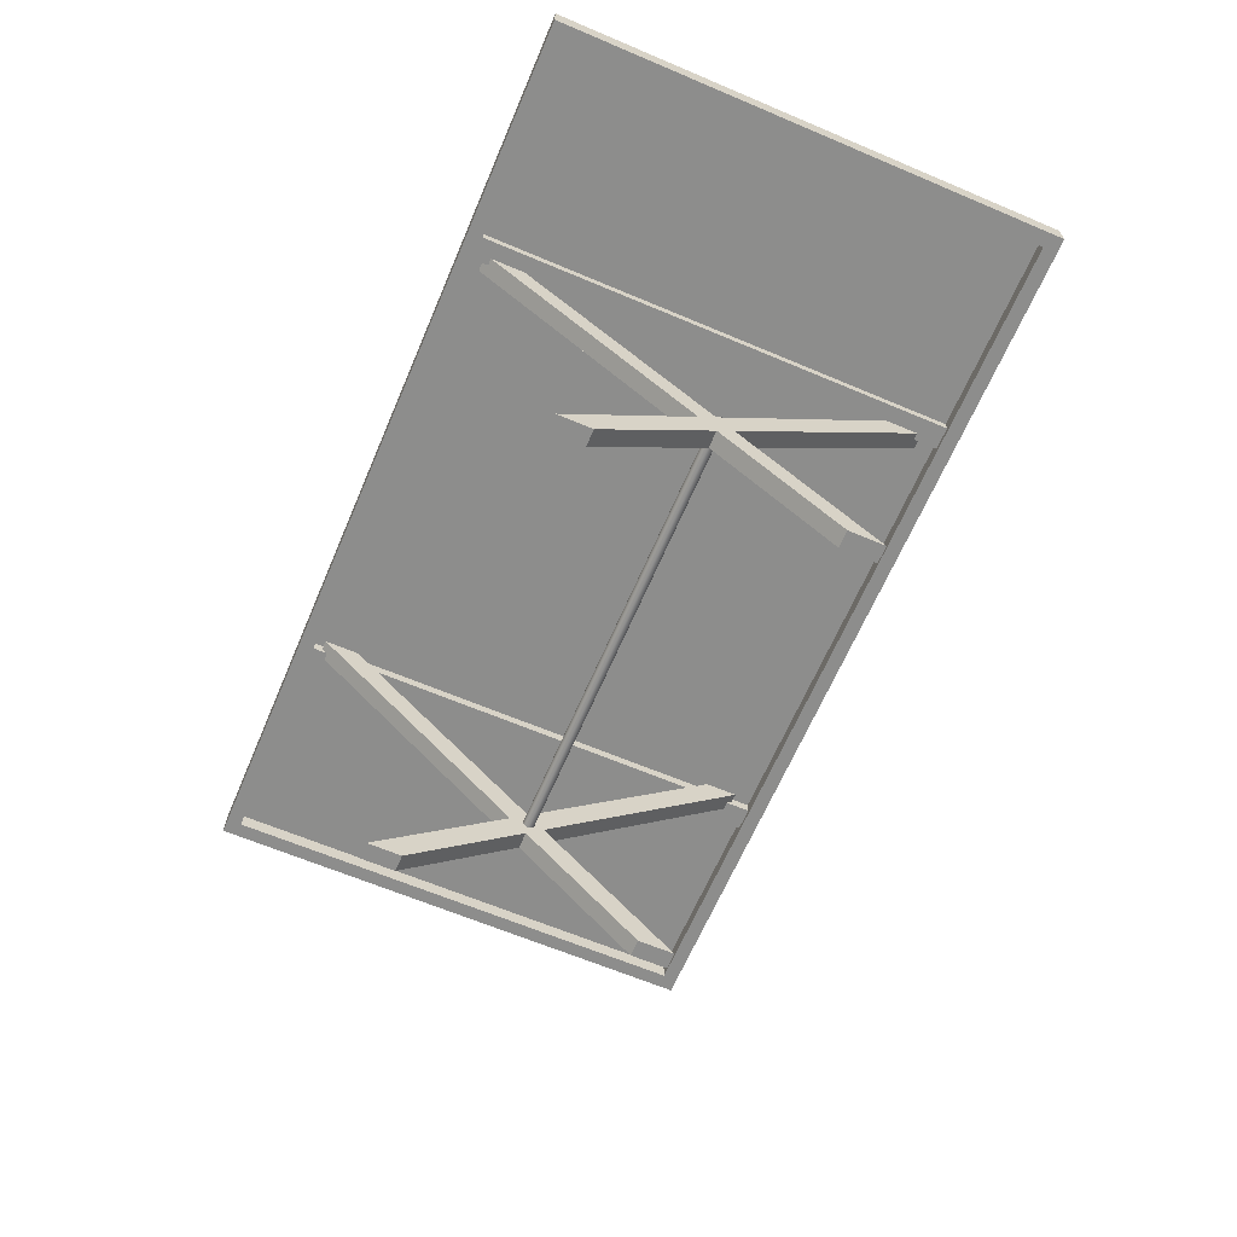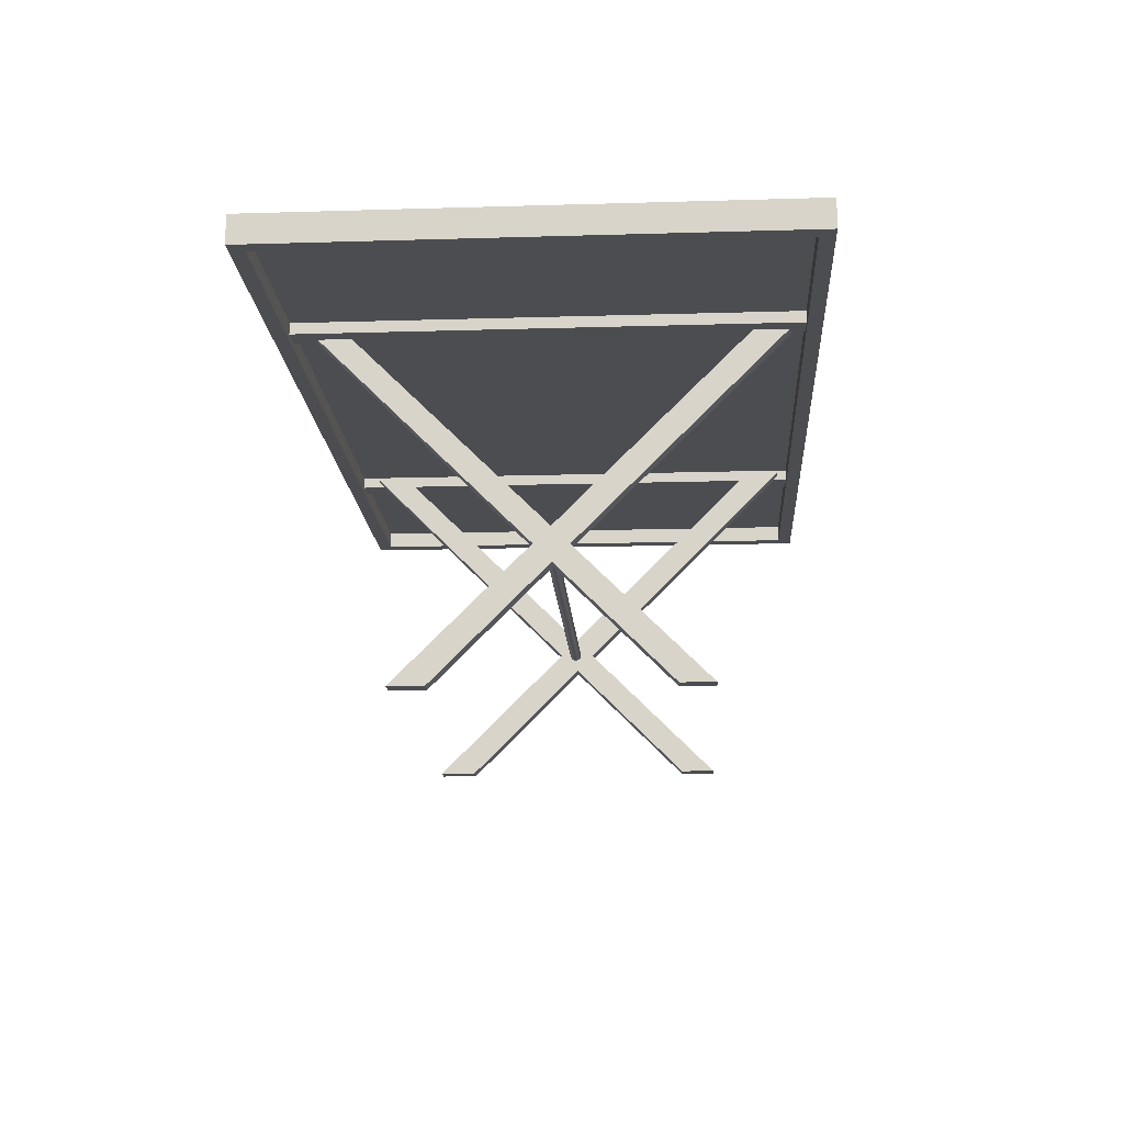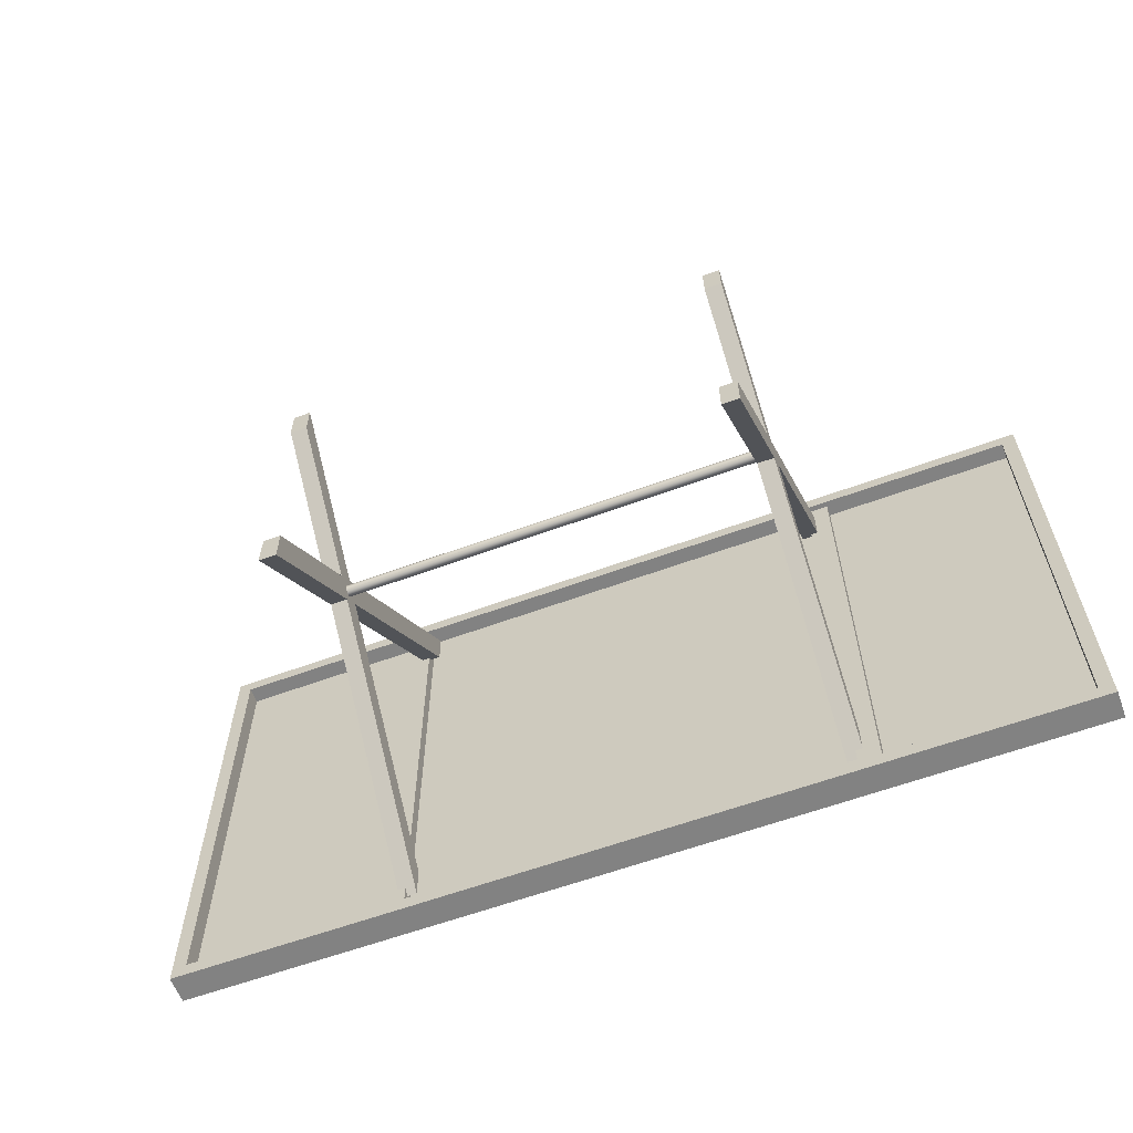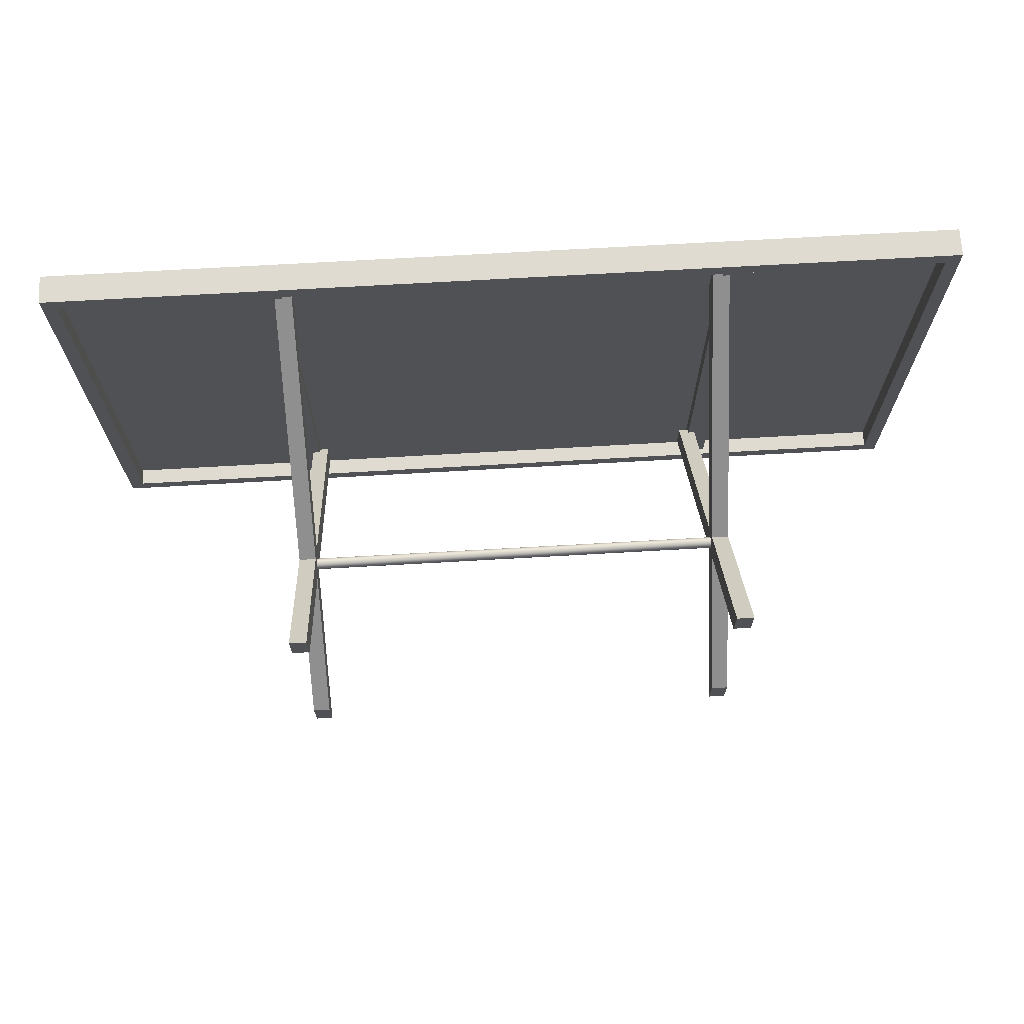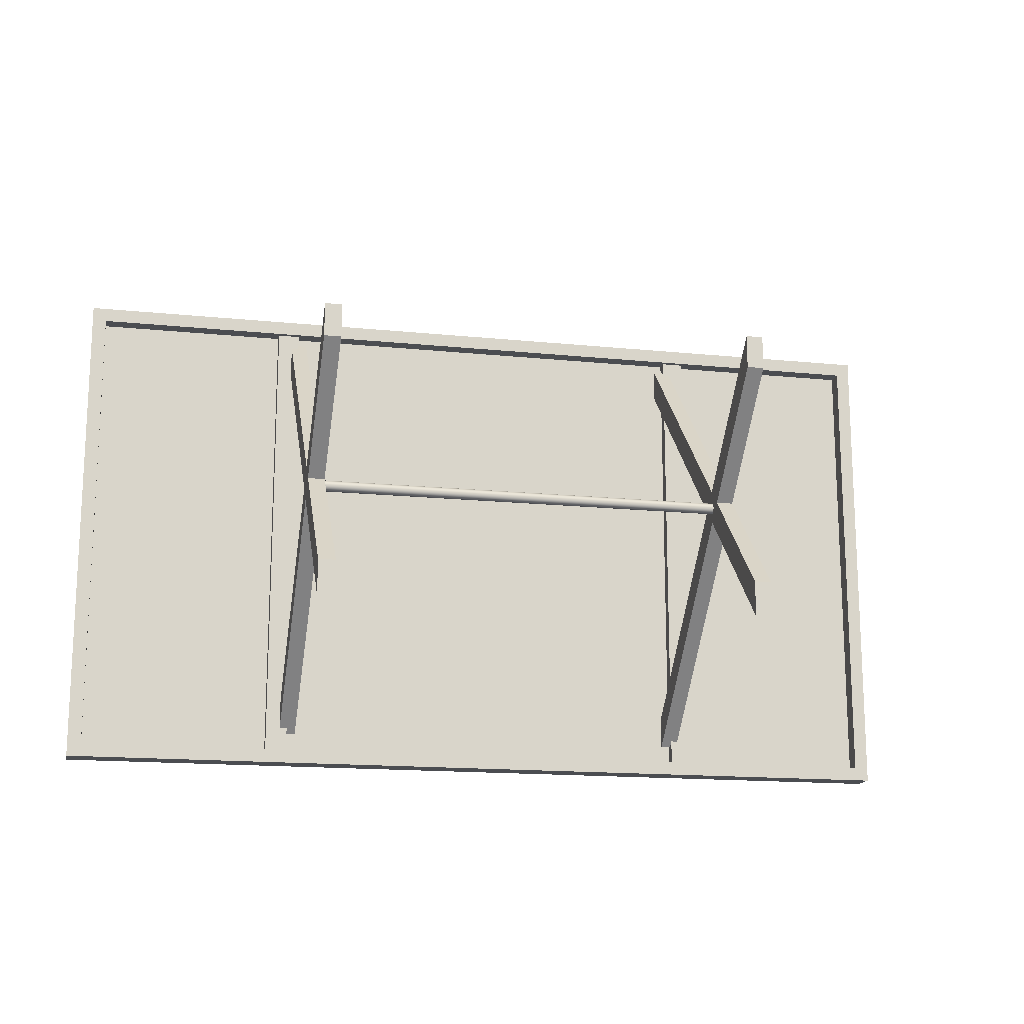
<metadata>
{"format":"obj","ext":"obj","renderer":"f3d","projection":"perspective","resolution":1024,"background":"white","views":[{"elev":-64.5,"azim":66.9,"up":"+Y"},{"elev":-16.1,"azim":-86.5,"up":"+Y"},{"elev":-60.7,"azim":20.6,"up":"+Z"},{"elev":69.9,"azim":-3.3,"up":"+Z"},{"elev":-15.7,"azim":-12.1,"up":"+Z"}]}
</metadata>
<code>
v -0.4119 0.1517 0.2294
v -0.4119 0.1259 -0.2343
v -0.4119 0.1259 0.2294
v -0.4119 0.1517 -0.2343
v -0.3988 0.1259 -0.2211
v 0.4124 0.1259 0.2294
v 0.4124 0.1517 -0.2343
v 0.3993 0.1259 -0.2211
v -0.3988 0.1259 0.2163
v 0.4124 0.1517 0.2294
v 0.4124 0.1259 -0.2343
v -0.2199 0.1311 -0.2211
v -0.3988 0.1414 -0.2211
v 0.3993 0.1259 0.2163
v -0.1993 0.1311 -0.2211
v -0.3988 0.1414 0.2163
v -0.2199 0.1311 0.2163
v -0.2199 0.1414 -0.2211
v -0.1993 0.1414 -0.2211
v -0.2199 0.1414 0.2163
v 0.3993 0.1414 0.2163
v -0.1993 0.1311 0.2163
v 0.1998 0.1311 -0.2211
v 0.3993 0.1414 -0.2211
v 0.2204 0.1311 0.2163
v 0.1998 0.1311 0.2163
v 0.2204 0.1311 -0.2211
v 0.1998 0.1414 -0.2211
v 0.2204 0.1414 -0.2211
v 0.2204 0.1414 0.2163
v 0.1998 0.1414 0.2163
v -0.1993 0.1414 0.2163
v 0.1906 -0.05263 0.004876
v -0.1907 -0.05139 0.004361
v -0.1907 -0.05263 0.004876
v 0.1906 -0.05139 0.004361
v -0.1907 0.1362 0.2079
v 0.1906 -0.05396 0.005051
v 0.1906 0.1362 0.2079
v -0.1907 -0.05032 0.003542
v -0.1907 -0.05396 0.005051
v 0.1906 -0.05032 0.003542
v -0.1907 -0.05479 0.01692
v -0.1907 -0.0495 0.002475
v 0.1906 -0.0553 0.004876
v 0.1906 -0.05479 0.01692
v 0.1906 -0.0495 0.002475
v -0.1907 -0.0553 0.004876
v -0.2062 -0.05479 0.01692
v -0.1907 -0.04899 0.001232
v 0.206 0.1362 0.2079
v 0.1906 -0.04899 0.001232
v -0.1907 -0.05654 0.004361
v -0.2062 0.1362 0.2079
v -0.2062 -0.1729 0.1356
v -0.1907 -0.04881 -0.000101
v 0.1906 -0.05654 0.004361
v 0.206 -0.05479 0.01692
v 0.206 0.1362 0.177
v 0.1906 -0.04881 -0.000101
v -0.1907 -0.05761 0.003542
v -0.1907 0.1362 0.177
v -0.2062 -0.05394 -0.0141
v -0.1907 -0.1729 0.1356
v -0.2062 -0.1729 0.1049
v -0.1907 -0.03978 0.001836
v 0.1906 -0.05761 0.003542
v 0.1906 -0.1729 0.1356
v 0.206 -0.05394 -0.0141
v 0.1906 0.1362 0.177
v 0.206 -0.03808 0.001836
v 0.1906 -0.03978 0.001836
v -0.1907 -0.05843 0.002475
v -0.2062 0.1362 0.177
v -0.1907 -0.03808 0.001836
v -0.2062 -0.06988 0.001836
v -0.2062 -0.03978 0.001836
v -0.1907 -0.06988 0.001836
v 0.1906 -0.04899 -0.001435
v -0.1907 0.1362 -0.2043
v 0.1906 -0.05843 0.002475
v 0.206 -0.1729 0.1356
v 0.1906 -0.1729 0.1049
v 0.206 -0.06988 0.001836
v 0.206 -0.03978 0.001836
v 0.1906 -0.03808 0.001836
v 0.1906 0.1362 -0.2043
v -0.1907 -0.05894 0.001232
v -0.2062 -0.03808 0.001836
v -0.2062 -0.1729 -0.1337
v -0.2062 0.1362 -0.2043
v -0.1907 -0.1729 0.1049
v -0.1907 -0.04899 -0.001435
v -0.1907 -0.03893 0.000981
v 0.1906 -0.05894 0.001232
v 0.1906 -0.06988 0.001836
v 0.206 -0.1729 -0.1012
v 0.206 0.1362 -0.2043
v 0.1906 -0.03893 0.000981
v -0.2062 -0.1729 -0.1012
v -0.1907 -0.1729 -0.1337
v -0.2062 -0.03893 0.000981
v -0.1907 -0.05394 -0.0141
v -0.1907 -0.05912 -0.000101
v -0.1907 -0.1729 -0.1012
v 0.1906 -0.0495 -0.002677
v -0.1907 -0.0495 -0.002677
v -0.1907 0.1362 -0.175
v 0.206 -0.1729 0.1049
v 0.206 -0.1729 -0.1337
v 0.206 -0.03893 0.000981
v 0.1906 0.1362 -0.175
v -0.2062 0.1362 -0.175
v -0.1907 -0.05894 -0.001435
v 0.1906 -0.05032 -0.003744
v -0.1907 -0.05032 -0.003744
v 0.1906 -0.05912 -0.000101
v 0.1906 -0.1729 -0.1337
v 0.1906 -0.05394 -0.0141
v 0.1906 -0.1729 -0.1012
v 0.206 0.1362 -0.175
v -0.1907 -0.05263 -0.005078
v 0.1906 -0.05139 -0.004563
v -0.1907 -0.05139 -0.004563
v 0.1906 -0.05894 -0.001435
v 0.1906 -0.05263 -0.005078
v -0.1907 -0.05396 -0.005254
v -0.1907 -0.05843 -0.002677
v 0.1906 -0.05396 -0.005254
v -0.1907 -0.0553 -0.005078
v -0.1907 -0.05761 -0.003744
v 0.1906 -0.05843 -0.002677
v 0.1906 -0.0553 -0.005078
v -0.1907 -0.05654 -0.004563
v 0.1906 -0.05761 -0.003744
v 0.1906 -0.05654 -0.004563
g mesh1_mesh1-geometry
f 1 2 3
f 2 1 4
f 2 5 3
f 6 1 3
f 1 7 4
f 7 2 4
f 5 2 8
f 3 5 9
f 1 6 10
f 3 9 6
f 7 1 10
f 2 7 11
f 11 8 2
f 12 5 8
f 13 9 5
f 6 7 10
f 14 6 9
f 7 6 11
f 8 11 6
f 5 12 13
f 12 8 15
f 9 13 16
f 8 6 14
f 9 17 14
f 18 13 12
f 15 8 19
f 13 20 16
f 20 9 16
f 21 8 14
f 9 20 17
f 14 17 22
f 20 13 18
f 19 8 23
f 8 21 24
f 14 25 21
f 14 22 26
f 23 8 27
f 28 19 23
f 21 29 24
f 29 8 24
f 14 26 25
f 21 25 30
f 26 22 31
f 27 8 29
f 31 19 28
f 19 31 32
f 31 22 32
f 29 21 30
g mesh1_mesh1-geometry
f 3 2 1
f 4 1 2
f 3 5 2
f 3 1 6
f 4 7 1
f 4 2 7
f 8 2 5
f 9 5 3
f 10 6 1
f 6 9 3
f 10 1 7
f 11 7 2
f 2 8 11
f 8 5 12
f 5 9 13
f 10 7 6
f 9 6 14
f 11 6 7
f 6 11 8
f 13 12 5
f 15 8 12
f 16 13 9
f 14 6 8
f 14 17 9
f 12 13 18
f 19 8 15
f 15 12 22
f 16 20 13
f 16 9 20
f 14 8 21
f 17 20 9
f 22 17 14
f 18 13 20
f 18 20 12
f 23 8 19
f 15 22 19
f 17 22 12
f 24 21 8
f 21 25 14
f 17 12 20
f 26 22 14
f 27 8 23
f 23 19 28
f 32 19 22
f 24 29 21
f 24 8 29
f 25 26 14
f 30 25 21
f 31 22 26
f 29 8 27
f 27 23 25
f 28 19 31
f 28 31 23
f 32 31 19
f 32 22 31
f 30 21 29
f 26 25 23
f 30 29 25
f 26 23 31
f 27 25 29
g mesh1_mesh1-geometry
f 22 12 15
f 12 20 18
f 19 22 15
f 12 22 17
f 20 12 17
f 22 19 32
f 25 23 27
f 23 31 28
f 23 25 26
f 25 29 30
f 31 23 26
f 29 25 27
g mesh2_mesh2-geometry
f 33 34 35
f 34 33 36
f 35 34 33
f 36 33 34
f 37 35 34
f 34 35 37
f 35 38 33
f 33 38 35
f 33 39 36
f 36 39 33
f 36 40 34
f 34 40 36
f 37 41 35
f 35 41 37
f 37 34 40
f 40 34 37
f 38 35 41
f 41 35 38
f 38 39 33
f 33 39 38
f 36 39 42
f 42 39 36
f 40 36 42
f 42 36 40
f 43 41 37
f 37 41 43
f 37 40 44
f 44 40 37
f 41 45 38
f 38 45 41
f 38 46 39
f 39 46 38
f 42 39 47
f 47 39 42
f 47 40 42
f 42 40 47
f 43 48 41
f 41 48 43
f 37 49 43
f 43 49 37
f 40 47 44
f 44 47 40
f 37 44 50
f 50 44 37
f 45 41 48
f 48 41 45
f 45 46 38
f 38 46 45
f 46 51 39
f 39 51 46
f 47 39 52
f 52 39 47
f 43 53 48
f 48 53 43
f 49 37 54
f 54 37 49
f 55 43 49
f 49 43 55
f 52 44 47
f 47 44 52
f 44 52 50
f 50 52 44
f 37 50 56
f 56 50 37
f 48 57 45
f 45 57 48
f 57 46 45
f 45 46 57
f 51 46 58
f 58 46 51
f 59 39 51
f 51 39 59
f 52 39 60
f 60 39 52
f 43 61 53
f 53 61 43
f 57 48 53
f 53 48 57
f 62 54 37
f 37 54 62
f 63 49 54
f 54 49 63
f 43 55 64
f 64 55 43
f 49 65 55
f 55 65 49
f 60 50 52
f 52 50 60
f 50 60 56
f 56 60 50
f 37 56 66
f 66 56 37
f 67 46 57
f 57 46 67
f 68 58 46
f 46 58 68
f 58 69 51
f 51 69 58
f 39 59 70
f 70 59 39
f 51 71 59
f 59 71 51
f 60 39 72
f 72 39 60
f 43 73 61
f 61 73 43
f 67 53 61
f 61 53 67
f 53 67 57
f 57 67 53
f 54 62 74
f 74 62 54
f 37 75 62
f 62 75 37
f 63 76 49
f 49 76 63
f 63 54 77
f 77 54 63
f 65 64 55
f 55 64 65
f 64 78 43
f 43 78 64
f 65 49 76
f 76 49 65
f 79 56 60
f 60 56 79
f 56 80 66
f 66 80 56
f 37 66 75
f 75 66 37
f 81 46 67
f 67 46 81
f 58 68 82
f 82 68 58
f 46 83 68
f 68 83 46
f 84 69 58
f 58 69 84
f 51 69 85
f 85 69 51
f 71 70 59
f 59 70 71
f 86 39 70
f 70 39 86
f 51 85 71
f 71 85 51
f 72 39 86
f 86 39 72
f 87 60 72
f 72 60 87
f 43 88 73
f 73 88 43
f 73 67 61
f 61 67 73
f 75 74 62
f 62 74 75
f 89 54 74
f 74 54 89
f 90 76 63
f 63 76 90
f 77 54 89
f 89 54 77
f 77 91 63
f 63 91 77
f 64 65 92
f 92 65 64
f 78 64 92
f 92 64 78
f 43 78 88
f 88 78 43
f 78 65 76
f 76 65 78
f 56 79 93
f 93 79 56
f 87 79 60
f 60 79 87
f 93 80 56
f 56 80 93
f 66 80 94
f 94 80 66
f 77 75 66
f 66 75 77
f 95 46 81
f 81 46 95
f 67 73 81
f 81 73 67
f 83 82 68
f 68 82 83
f 82 84 58
f 58 84 82
f 83 46 96
f 96 46 83
f 97 69 84
f 84 69 97
f 98 85 69
f 69 85 98
f 70 71 86
f 86 71 70
f 72 71 85
f 85 71 72
f 86 72 99
f 99 72 86
f 71 72 86
f 86 72 71
f 87 72 99
f 99 72 87
f 88 81 73
f 73 81 88
f 74 75 89
f 89 75 74
f 76 90 100
f 100 90 76
f 63 101 90
f 90 101 63
f 89 77 102
f 102 77 89
f 75 77 89
f 89 77 75
f 91 77 102
f 102 77 91
f 91 103 63
f 63 103 91
f 65 78 92
f 92 78 65
f 88 78 104
f 104 78 88
f 76 105 78
f 78 105 76
f 106 93 79
f 79 93 106
f 87 106 79
f 79 106 87
f 107 80 93
f 93 80 107
f 94 80 108
f 108 80 94
f 94 77 66
f 66 77 94
f 96 46 95
f 95 46 96
f 81 88 95
f 95 88 81
f 82 83 109
f 109 83 82
f 84 82 109
f 109 82 84
f 84 83 96
f 96 83 84
f 69 97 110
f 110 97 69
f 96 97 84
f 84 97 96
f 85 98 111
f 111 98 85
f 69 87 98
f 98 87 69
f 111 72 85
f 85 72 111
f 72 111 99
f 99 111 72
f 87 99 112
f 112 99 87
f 90 105 100
f 100 105 90
f 105 76 100
f 100 76 105
f 101 63 103
f 103 63 101
f 105 90 101
f 101 90 105
f 77 94 102
f 102 94 77
f 91 102 113
f 113 102 91
f 103 91 80
f 80 91 103
f 78 114 104
f 104 114 78
f 104 95 88
f 88 95 104
f 105 103 78
f 78 103 105
f 93 106 107
f 107 106 93
f 87 115 106
f 106 115 87
f 116 80 107
f 107 80 116
f 80 113 108
f 108 113 80
f 108 102 94
f 94 102 108
f 96 95 117
f 117 95 96
f 83 84 109
f 109 84 83
f 97 118 110
f 110 118 97
f 110 119 69
f 69 119 110
f 97 96 120
f 120 96 97
f 111 98 121
f 121 98 111
f 87 69 119
f 119 69 87
f 112 98 87
f 87 98 112
f 121 99 111
f 111 99 121
f 99 121 112
f 112 121 99
f 103 105 101
f 101 105 103
f 102 108 113
f 113 108 102
f 113 80 91
f 91 80 113
f 122 103 80
f 80 103 122
f 78 103 114
f 114 103 78
f 114 117 104
f 104 117 114
f 95 104 117
f 117 104 95
f 115 107 106
f 106 107 115
f 87 123 115
f 115 123 87
f 124 80 116
f 116 80 124
f 107 115 116
f 116 115 107
f 125 96 117
f 117 96 125
f 118 97 120
f 120 97 118
f 119 110 118
f 118 110 119
f 96 118 120
f 120 118 96
f 98 112 121
f 121 112 98
f 119 126 87
f 87 126 119
f 127 103 122
f 122 103 127
f 122 80 124
f 124 80 122
f 114 103 128
f 128 103 114
f 117 114 125
f 125 114 117
f 87 126 123
f 123 126 87
f 124 115 123
f 123 115 124
f 115 124 116
f 116 124 115
f 119 96 125
f 125 96 119
f 118 96 119
f 119 96 118
f 119 129 126
f 126 129 119
f 130 103 127
f 127 103 130
f 126 127 122
f 122 127 126
f 123 122 124
f 124 122 123
f 128 103 131
f 131 103 128
f 128 125 114
f 114 125 128
f 122 123 126
f 126 123 122
f 119 125 132
f 132 125 119
f 119 133 129
f 129 133 119
f 134 103 130
f 130 103 134
f 129 130 127
f 127 130 129
f 127 126 129
f 129 126 127
f 131 103 134
f 134 103 131
f 131 132 128
f 128 132 131
f 125 128 132
f 132 128 125
f 119 132 135
f 135 132 119
f 119 136 133
f 133 136 119
f 130 129 133
f 133 129 130
f 133 134 130
f 130 134 133
f 136 131 134
f 134 131 136
f 132 131 135
f 135 131 132
f 119 135 136
f 136 135 119
f 134 133 136
f 136 133 134
f 131 136 135
f 135 136 131
g mesh3_mesh3-geometry
l 35 34
l 41 35
l 34 40
l 48 41
l 40 44
l 53 48
l 44 50
l 61 53
l 50 56
l 73 61
l 56 93
l 88 73
l 93 107
l 104 88
l 107 116
l 114 104
l 116 124
l 128 114
l 124 122
l 131 128
l 122 127
l 134 131
l 127 130
l 130 134
g mesh4_mesh4-geometry
l 113 102
l 91 113
l 113 108
l 102 77
l 102 94
l 91 63
l 91 80
l 108 94
l 80 108
l 89 77
l 77 66
l 94 66
l 63 103
l 63 90
l 80 103
l 74 89
l 89 75
l 75 66
l 103 101
l 90 101
l 100 90
l 74 54
l 74 62
l 62 75
l 105 101
l 76 100
l 100 105
l 54 37
l 54 49
l 62 37
l 78 105
l 76 65
l 76 78
l 37 43
l 49 43
l 49 55
l 78 92
l 65 92
l 55 65
l 43 64
l 55 64
l 64 92
g mesh5_mesh5-geometry
l 136 135
l 133 136
l 135 132
l 129 133
l 132 125
l 126 129
l 125 117
l 123 126
l 117 95
l 115 123
l 95 81
l 106 115
l 81 67
l 79 106
l 67 57
l 60 79
l 57 45
l 52 60
l 45 38
l 47 52
l 38 33
l 42 47
l 33 36
l 36 42
g mesh6_mesh6-geometry
l 39 46
l 39 51
l 70 39
l 46 58
l 46 68
l 59 51
l 51 58
l 70 59
l 70 86
l 58 82
l 68 82
l 68 83
l 59 71
l 86 71
l 86 72
l 82 109
l 83 109
l 96 83
l 71 85
l 72 85
l 99 72
l 84 109
l 96 84
l 96 120
l 111 85
l 112 99
l 99 111
l 84 97
l 120 97
l 120 118
l 121 111
l 112 121
l 87 112
l 97 110
l 119 118
l 118 110
l 98 121
l 87 98
l 87 119
l 69 110
l 119 69
l 98 69

</code>
